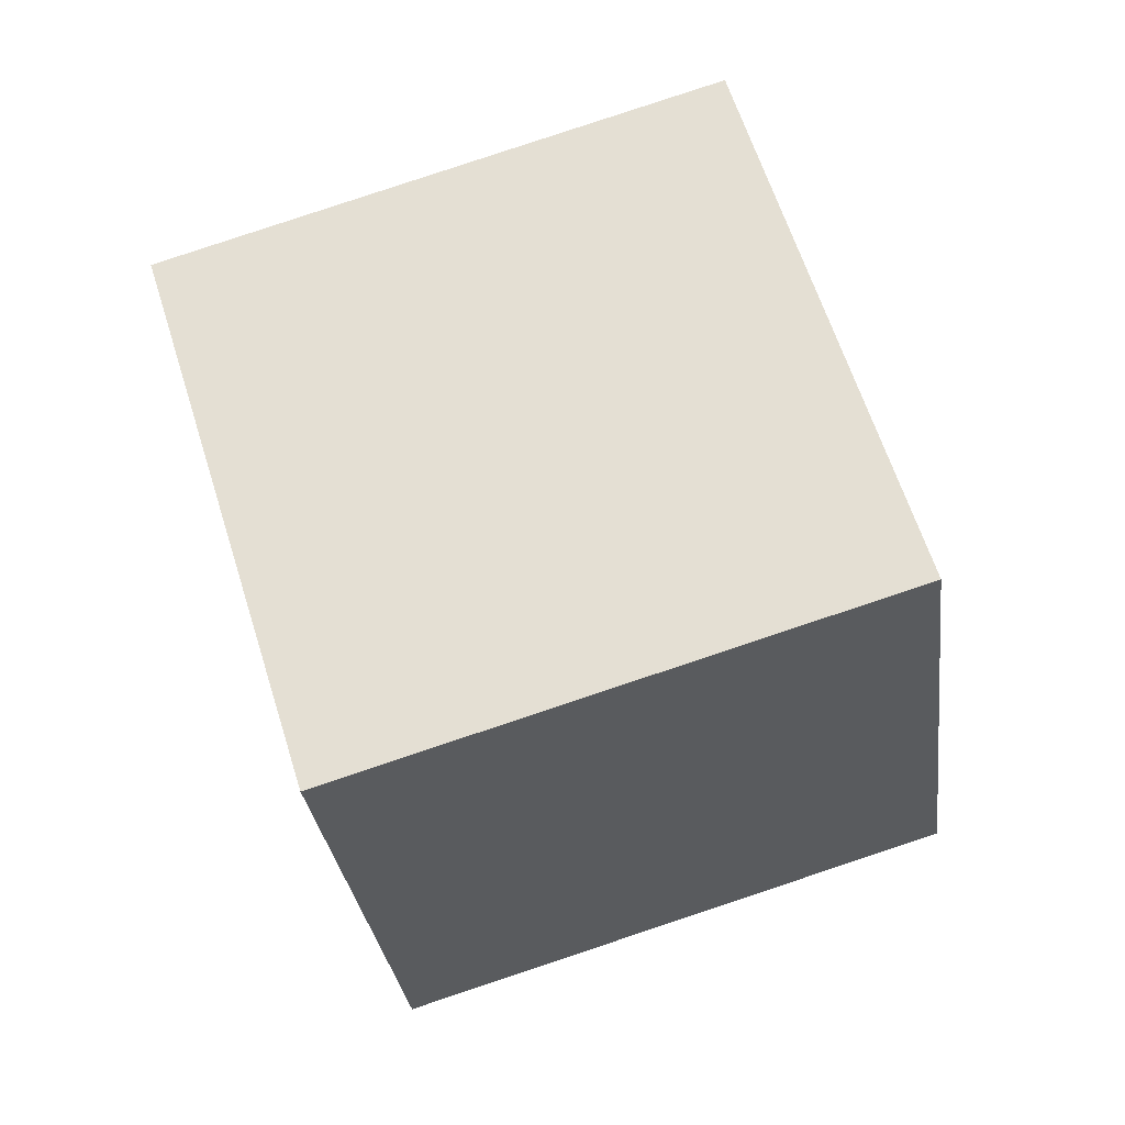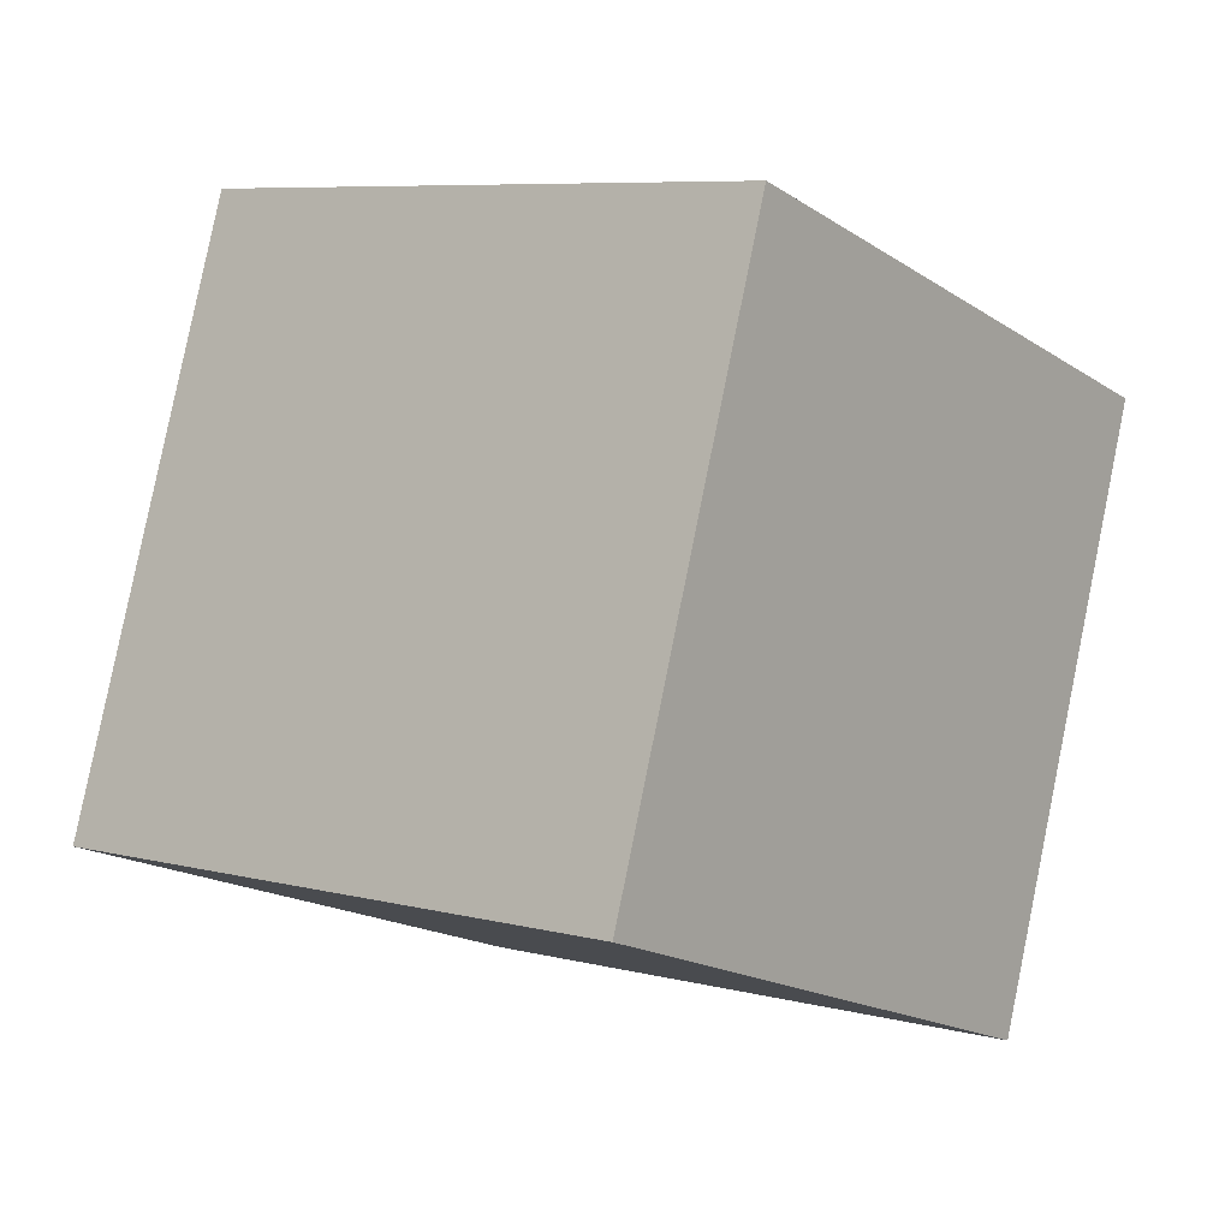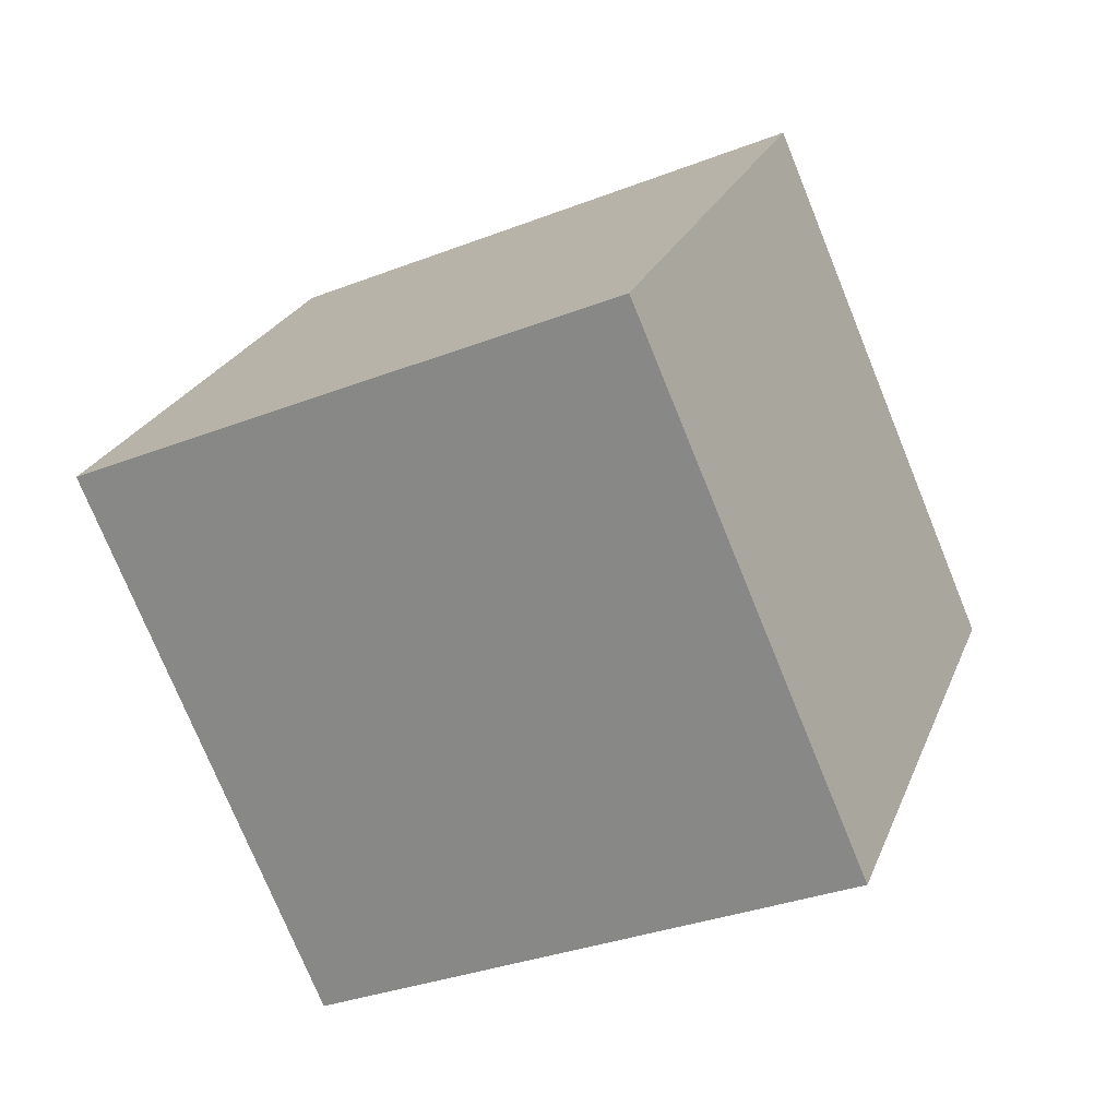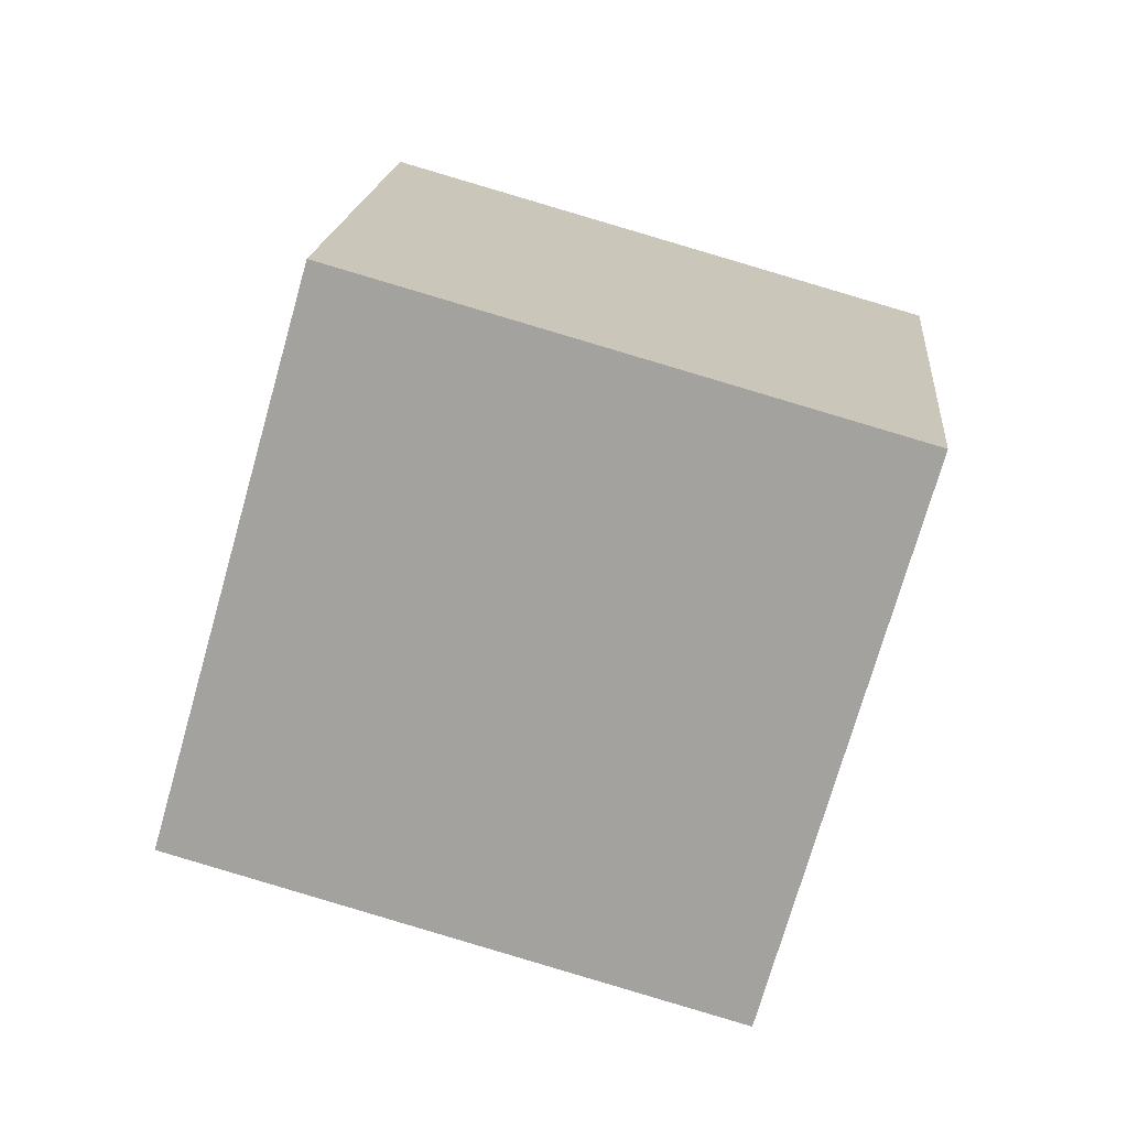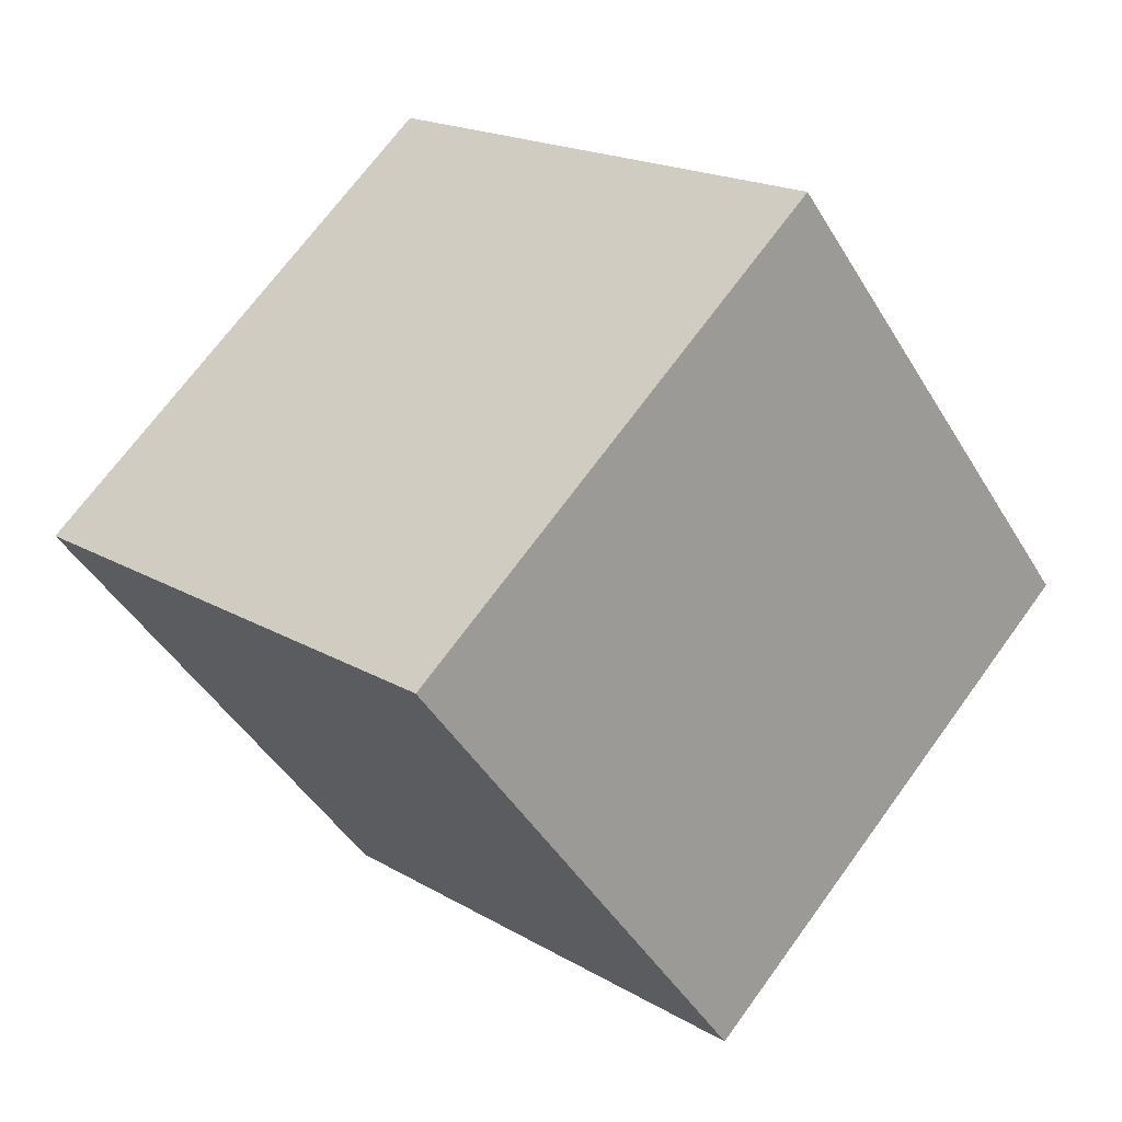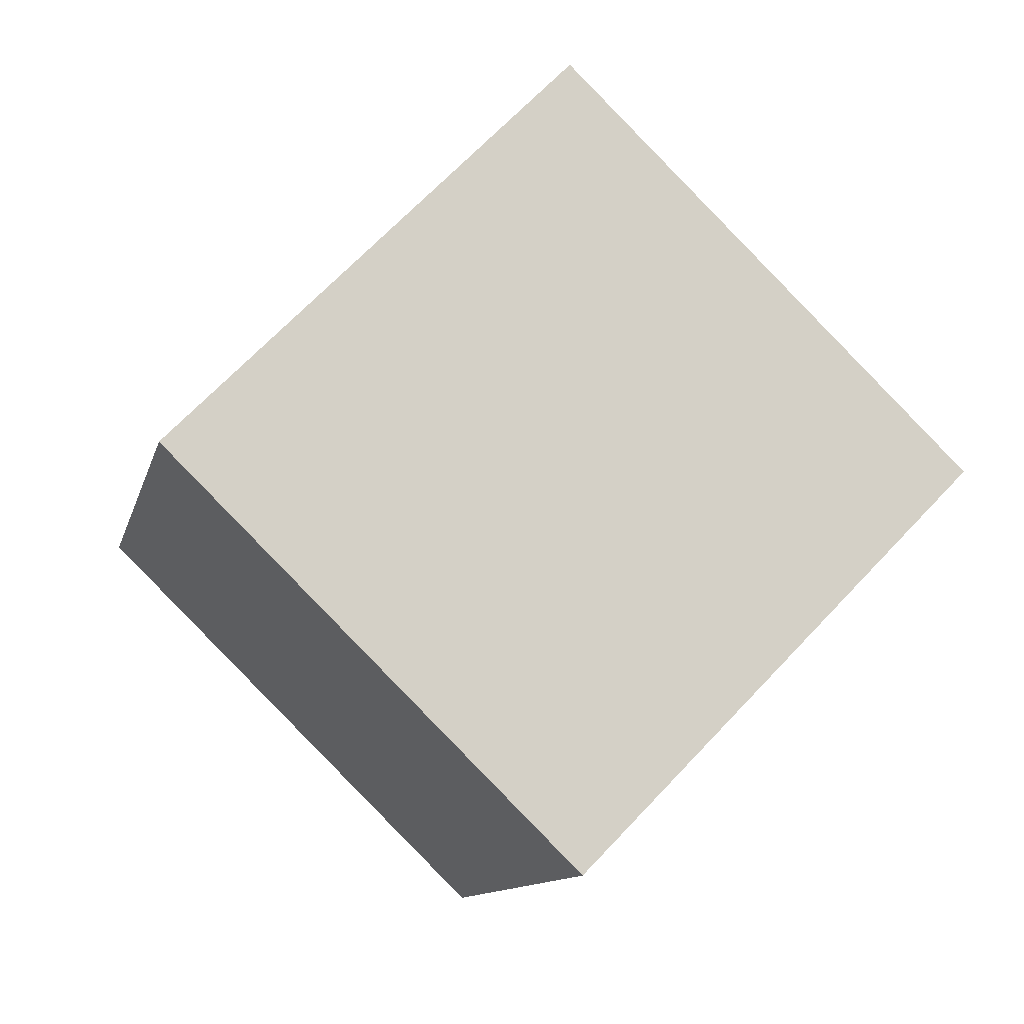
<metadata>
{"format":"obj","ext":"obj","renderer":"f3d","projection":"perspective","resolution":1024,"background":"white","views":[{"elev":-56.3,"azim":-78.7,"up":"+Z"},{"elev":-12.3,"azim":98.1,"up":"+Y"},{"elev":-6.6,"azim":-66.5,"up":"+Z"},{"elev":-42.6,"azim":75.8,"up":"+Z"},{"elev":33.7,"azim":-44.5,"up":"+Z"},{"elev":50.4,"azim":-138.5,"up":"+Z"}]}
</metadata>
<code>
v 0.5679 -7.422 -10.75
v -4.16 -5.38 -2.179
v 1.034 2.35 -12.82
v -3.694 4.392 -4.25
v 9.367 -6.843 -6.036
v 4.639 -4.801 2.536
v 9.834 2.929 -8.107
v 5.106 4.972 0.465
f 2 4 1
f 5 2 1
f 1 4 3
f 3 5 1
f 2 8 4
f 6 2 5
f 6 8 2
f 4 8 3
f 7 5 3
f 3 8 7
f 7 6 5
f 8 6 7

</code>
